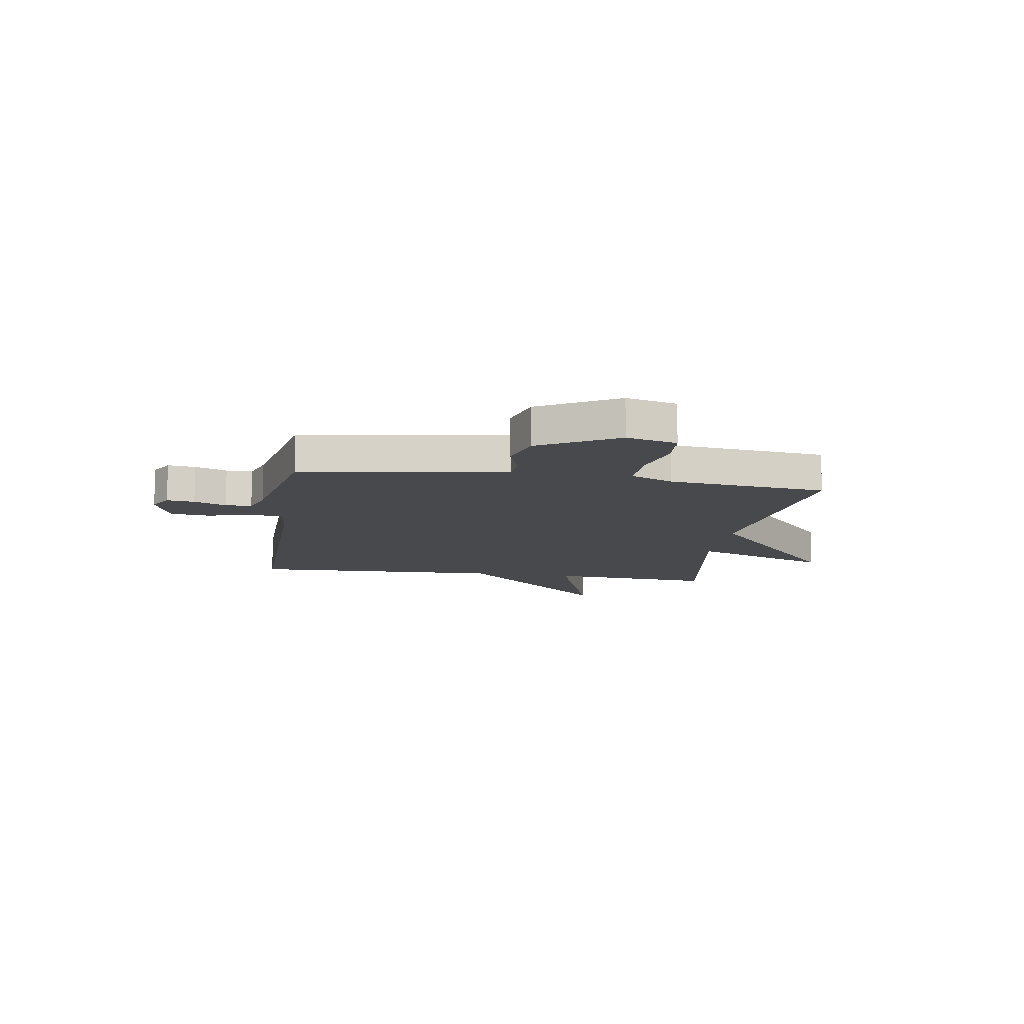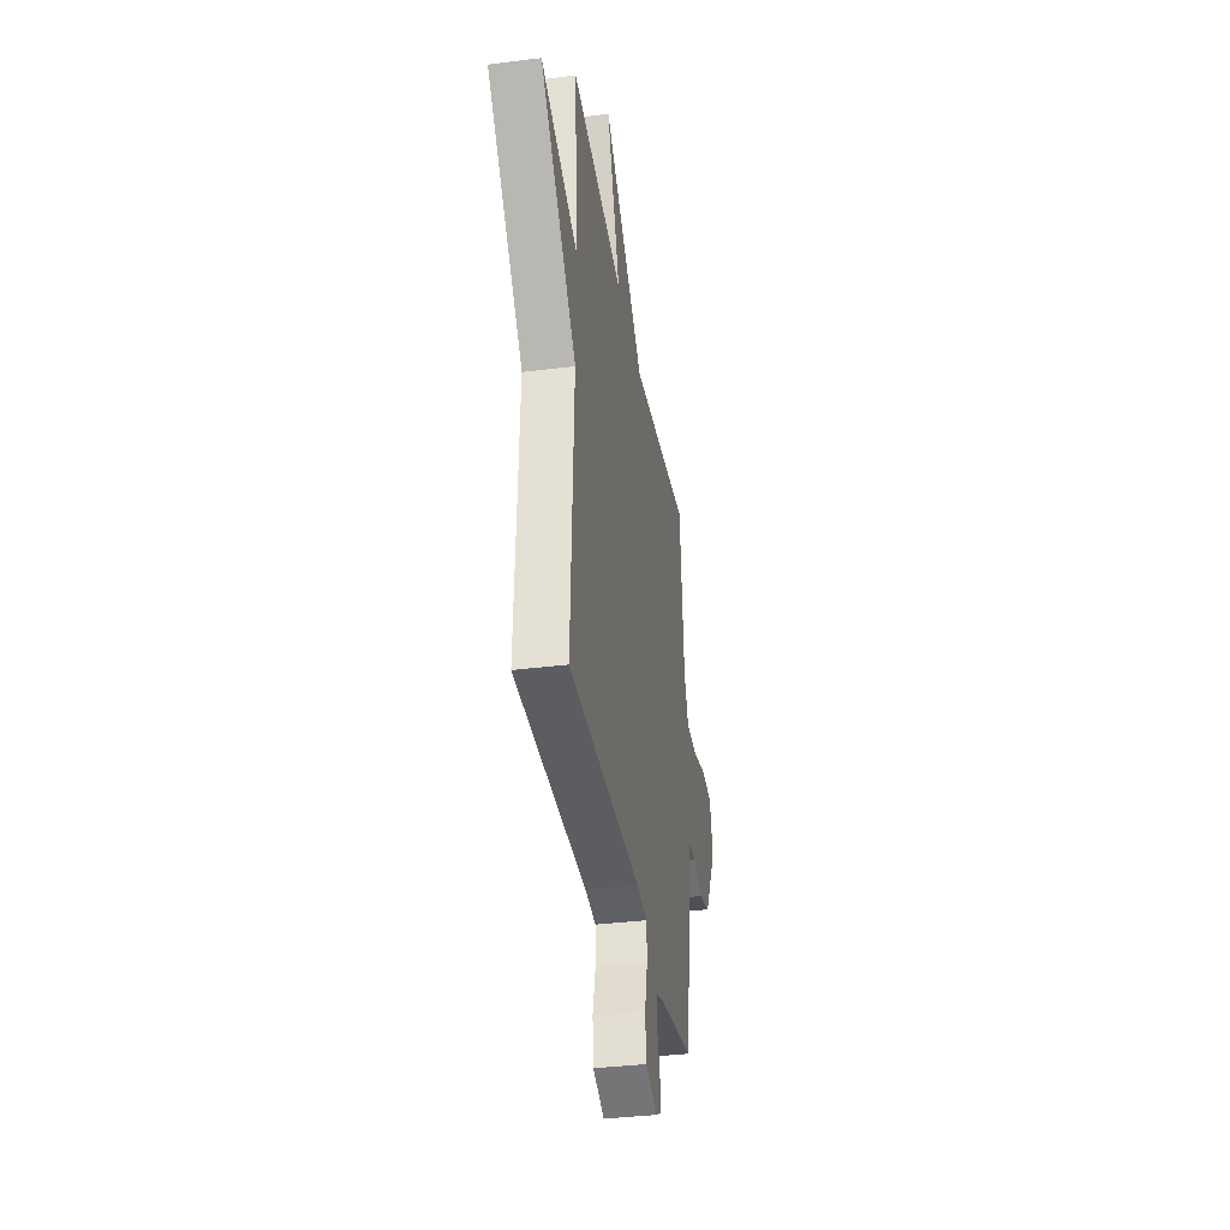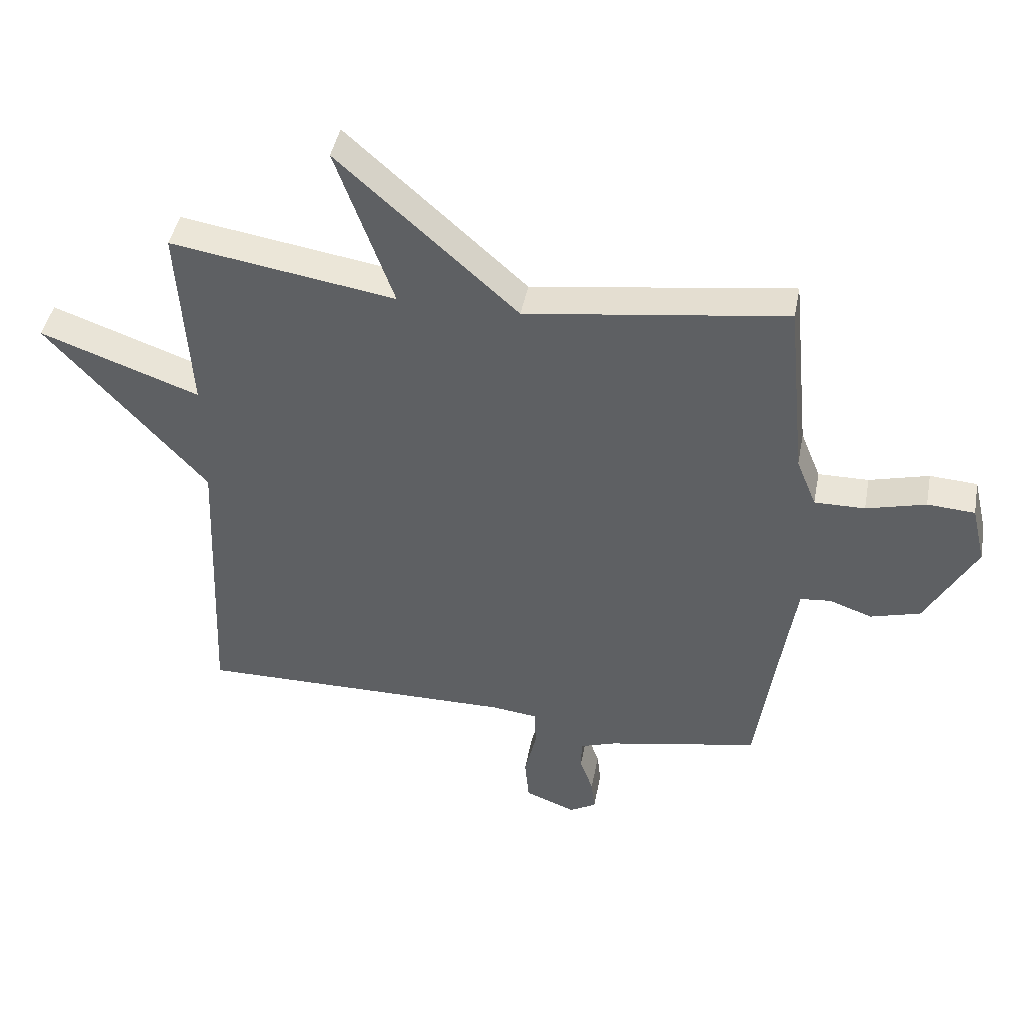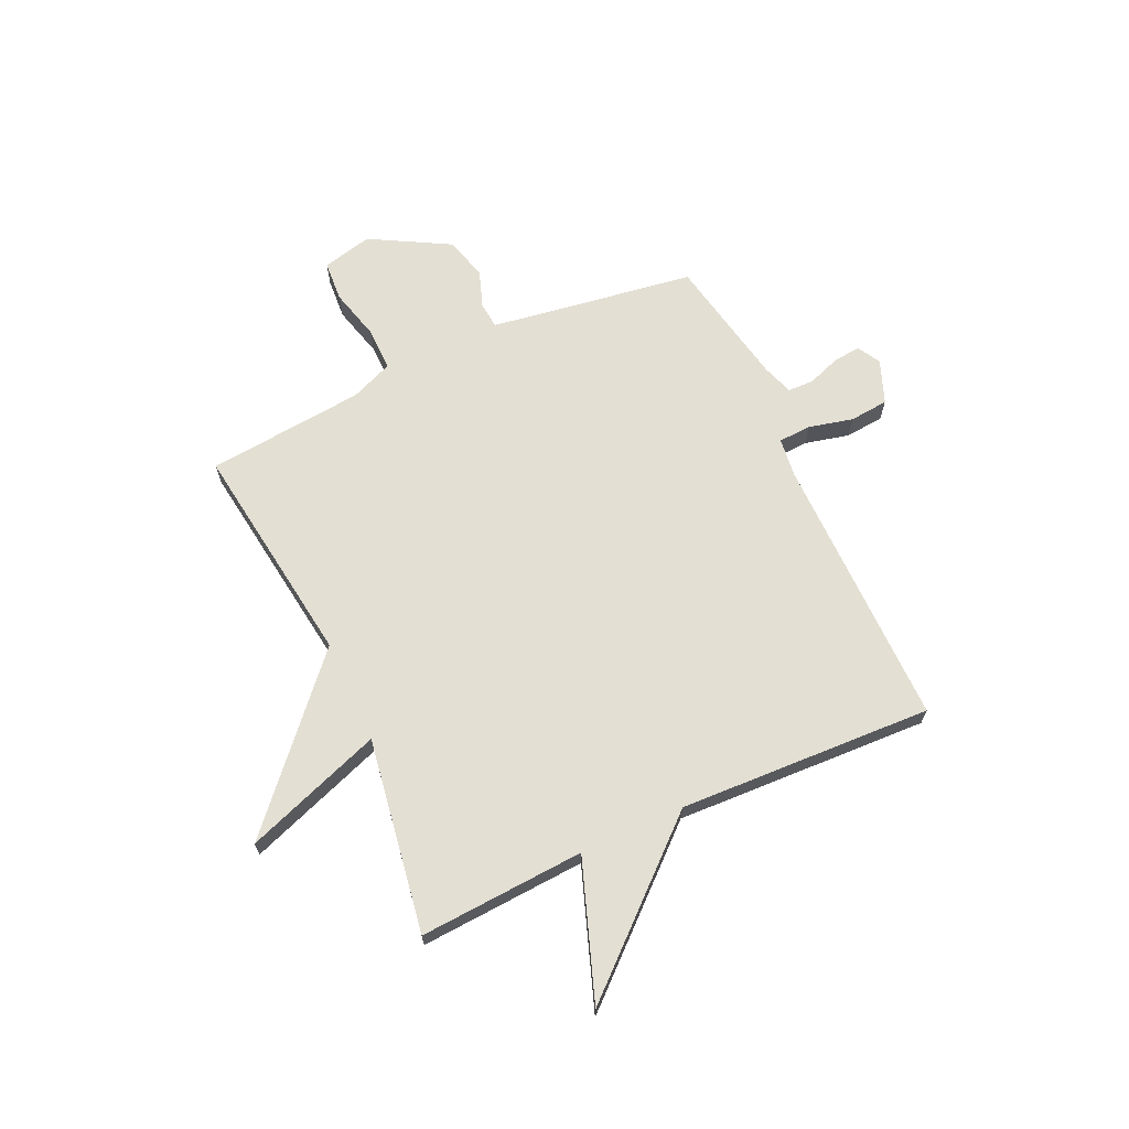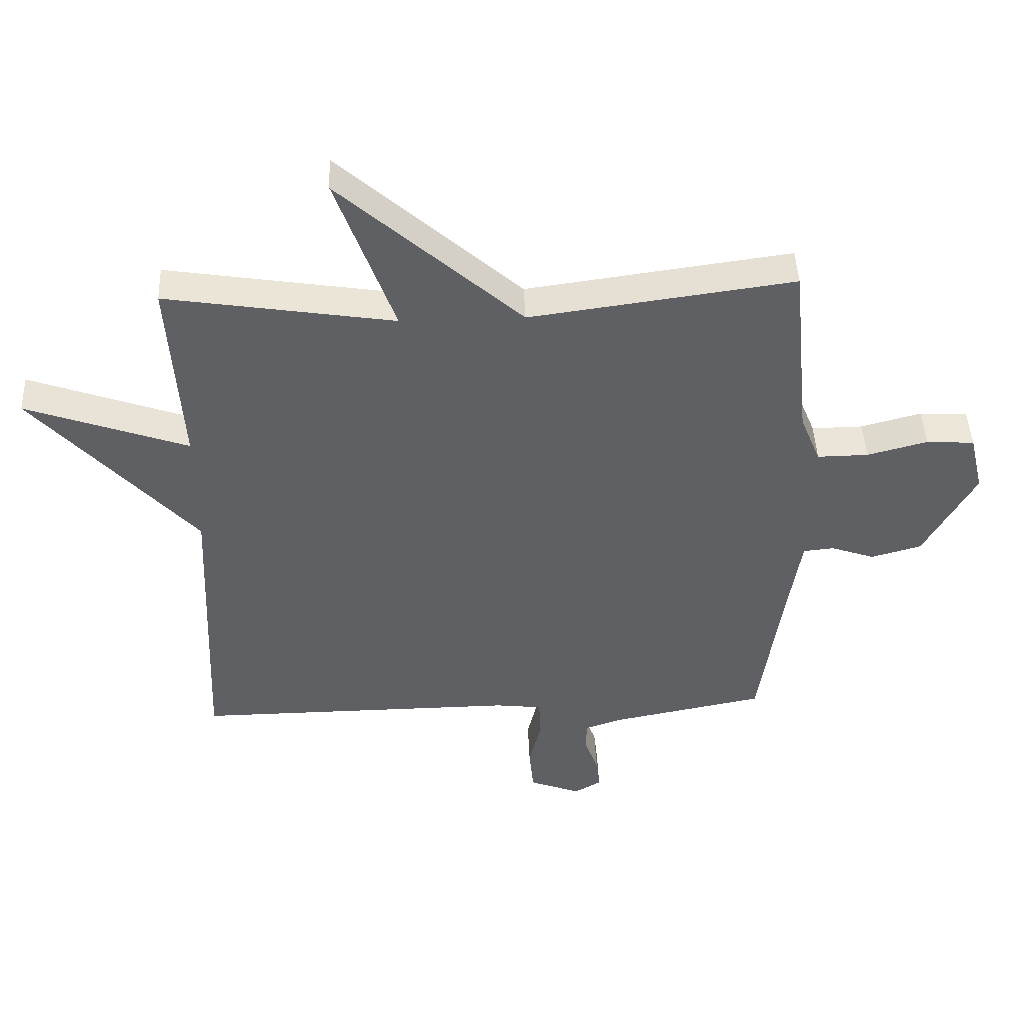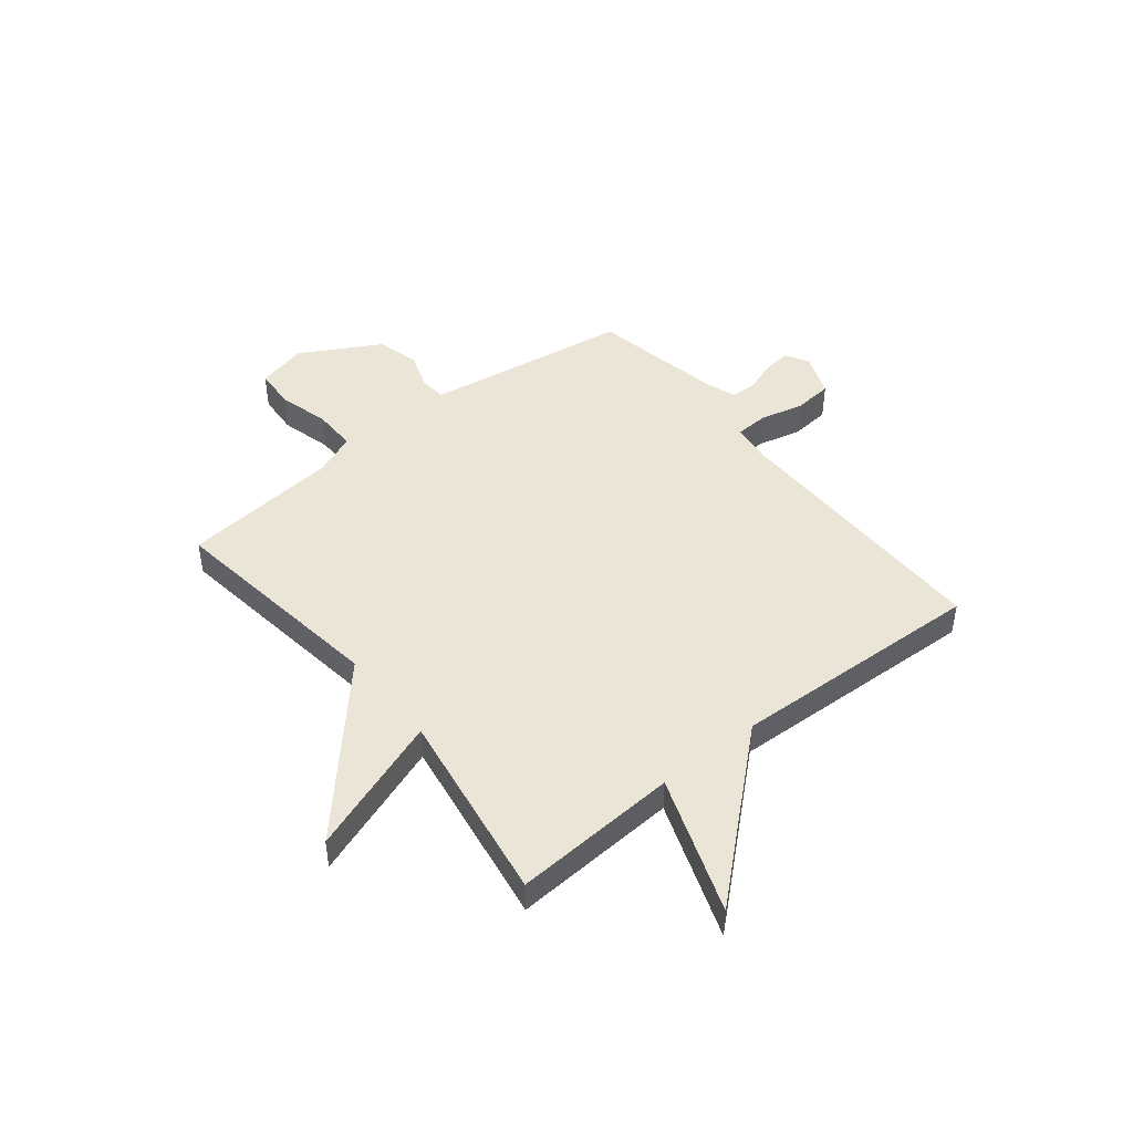
<metadata>
{"format":"obj","ext":"obj","renderer":"f3d","projection":"perspective","resolution":1024,"background":"white","views":[{"elev":-12.0,"azim":-99.0,"up":"+Y"},{"elev":-36.1,"azim":99.3,"up":"+Z"},{"elev":43.5,"azim":-169.3,"up":"+Z"},{"elev":66.9,"azim":65.4,"up":"+Y"},{"elev":45.0,"azim":177.6,"up":"+Z"},{"elev":45.8,"azim":51.4,"up":"+Y"}]}
</metadata>
<code>
v 0.5 0.07 -0.5
v -0.024 0.07 -0.496
v -0.1 0.07 -0.505
v -0.103 0.07 -0.568
v -0.083 0.07 -0.652
v -0.09 0.07 -0.726
v -0.173 0.07 -0.758
v -0.217 0.07 -0.733
v -0.211 0.07 -0.68
v -0.189 0.07 -0.619
v -0.19 0.07 -0.569
v -0.249 0.07 -0.549
v -0.5 0.07 -0.5
v -0.541 0.07 -0.223
v -0.559 0.07 -0.109
v -0.609 0.07 -0.104
v -0.68 0.07 -0.129
v -0.762 0.07 -0.106
v -0.845 0.07 0.044
v -0.822 0.07 0.14
v -0.744 0.07 0.145
v -0.646 0.07 0.119
v -0.563 0.07 0.118
v -0.53 0.07 0.199
v -0.5 0.07 0.5
v -0.071 0.07 0.441
v 0.224 0.07 0.705
v 0.129 0.07 0.441
v 0.5 0.07 0.5
v 0.48 0.07 0.184
v 0.743 0.07 0.278
v 0.48 0.07 -0.016
v 0.5 0 -0.5
v -0.024 0 -0.496
v -0.1 0 -0.505
v -0.103 0 -0.568
v -0.083 0 -0.652
v -0.09 0 -0.726
v -0.173 0 -0.758
v -0.217 0 -0.733
v -0.211 0 -0.68
v -0.189 0 -0.619
v -0.19 0 -0.569
v -0.249 0 -0.549
v -0.5 0 -0.5
v -0.541 0 -0.223
v -0.559 0 -0.109
v -0.609 0 -0.104
v -0.68 0 -0.129
v -0.762 0 -0.106
v -0.845 0 0.044
v -0.822 0 0.14
v -0.744 0 0.145
v -0.646 0 0.119
v -0.563 0 0.118
v -0.53 0 0.199
v -0.5 0 0.5
v -0.071 0 0.441
v 0.224 0 0.705
v 0.129 0 0.441
v 0.5 0 0.5
v 0.48 0 0.184
v 0.743 0 0.278
v 0.48 0 -0.016
f 30 31 32
f 28 29 30
f 28 30 32
f 26 27 28
f 32 1 2
f 28 32 2
f 26 28 2
f 26 2 3
f 25 26 3
f 24 25 3
f 20 21 22
f 19 20 22
f 18 19 22
f 17 18 22
f 16 17 22
f 15 16 22 23
f 24 3 4
f 23 24 4
f 15 23 4
f 14 15 4
f 8 9 10
f 7 8 10
f 6 7 10
f 5 6 10
f 4 5 10
f 4 10 11
f 12 13 14 4
f 4 11 12
f 64 63 62
f 62 61 60
f 64 62 60
f 60 59 58
f 34 33 64
f 34 64 60
f 34 60 58
f 35 34 58
f 35 58 57
f 35 57 56
f 54 53 52
f 54 52 51
f 54 51 50
f 54 50 49
f 54 49 48
f 55 54 48 47
f 36 35 56
f 36 56 55
f 36 55 47
f 36 47 46
f 42 41 40
f 42 40 39
f 42 39 38
f 42 38 37
f 42 37 36
f 43 42 36
f 36 46 45 44
f 44 43 36
f 1 33 34 2
f 2 34 35 3
f 3 35 36 4
f 4 36 37 5
f 5 37 38 6
f 6 38 39 7
f 7 39 40 8
f 8 40 41 9
f 9 41 42 10
f 10 42 43 11
f 11 43 44 12
f 12 44 45 13
f 13 45 46 14
f 14 46 47 15
f 15 47 48 16
f 16 48 49 17
f 17 49 50 18
f 18 50 51 19
f 19 51 52 20
f 20 52 53 21
f 21 53 54 22
f 22 54 55 23
f 23 55 56 24
f 24 56 57 25
f 25 57 58 26
f 26 58 59 27
f 27 59 60 28
f 28 60 61 29
f 29 61 62 30
f 30 62 63 31
f 31 63 64 32
f 32 64 33 1

</code>
